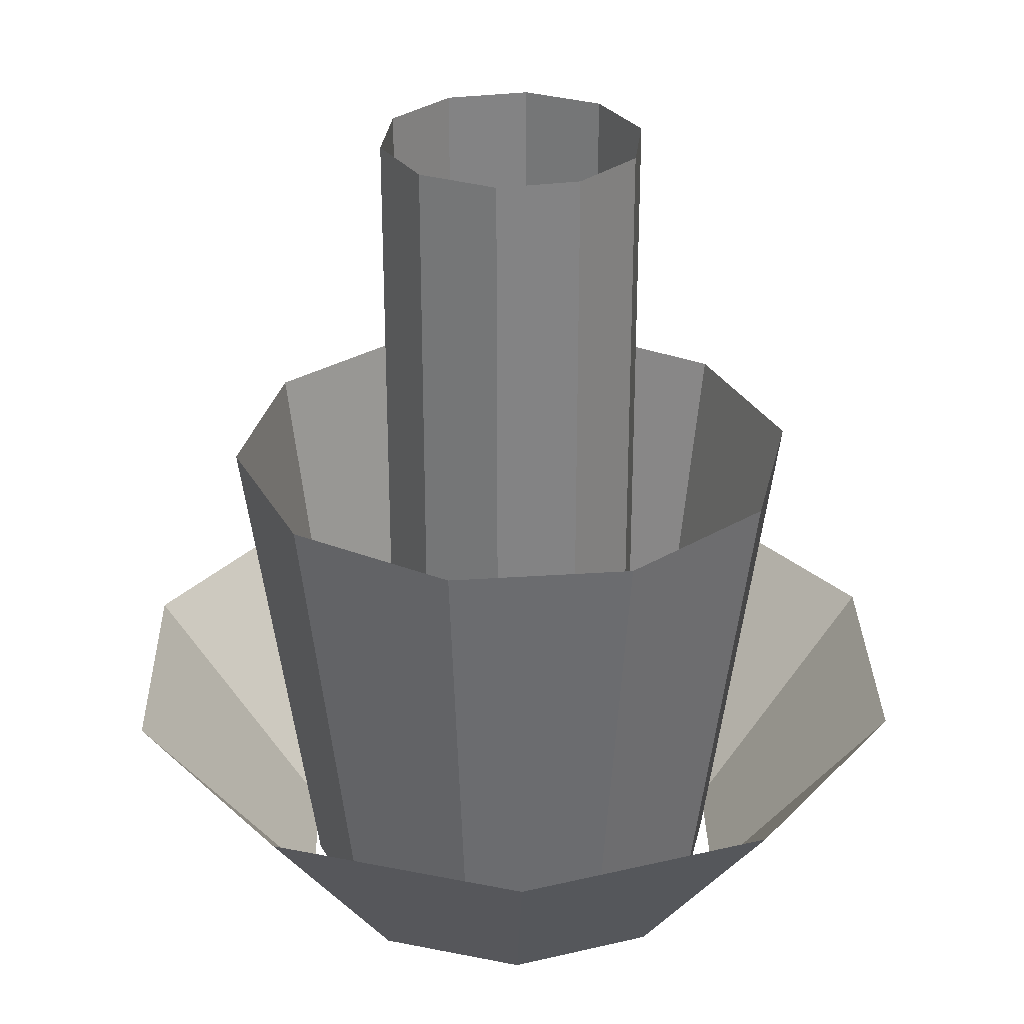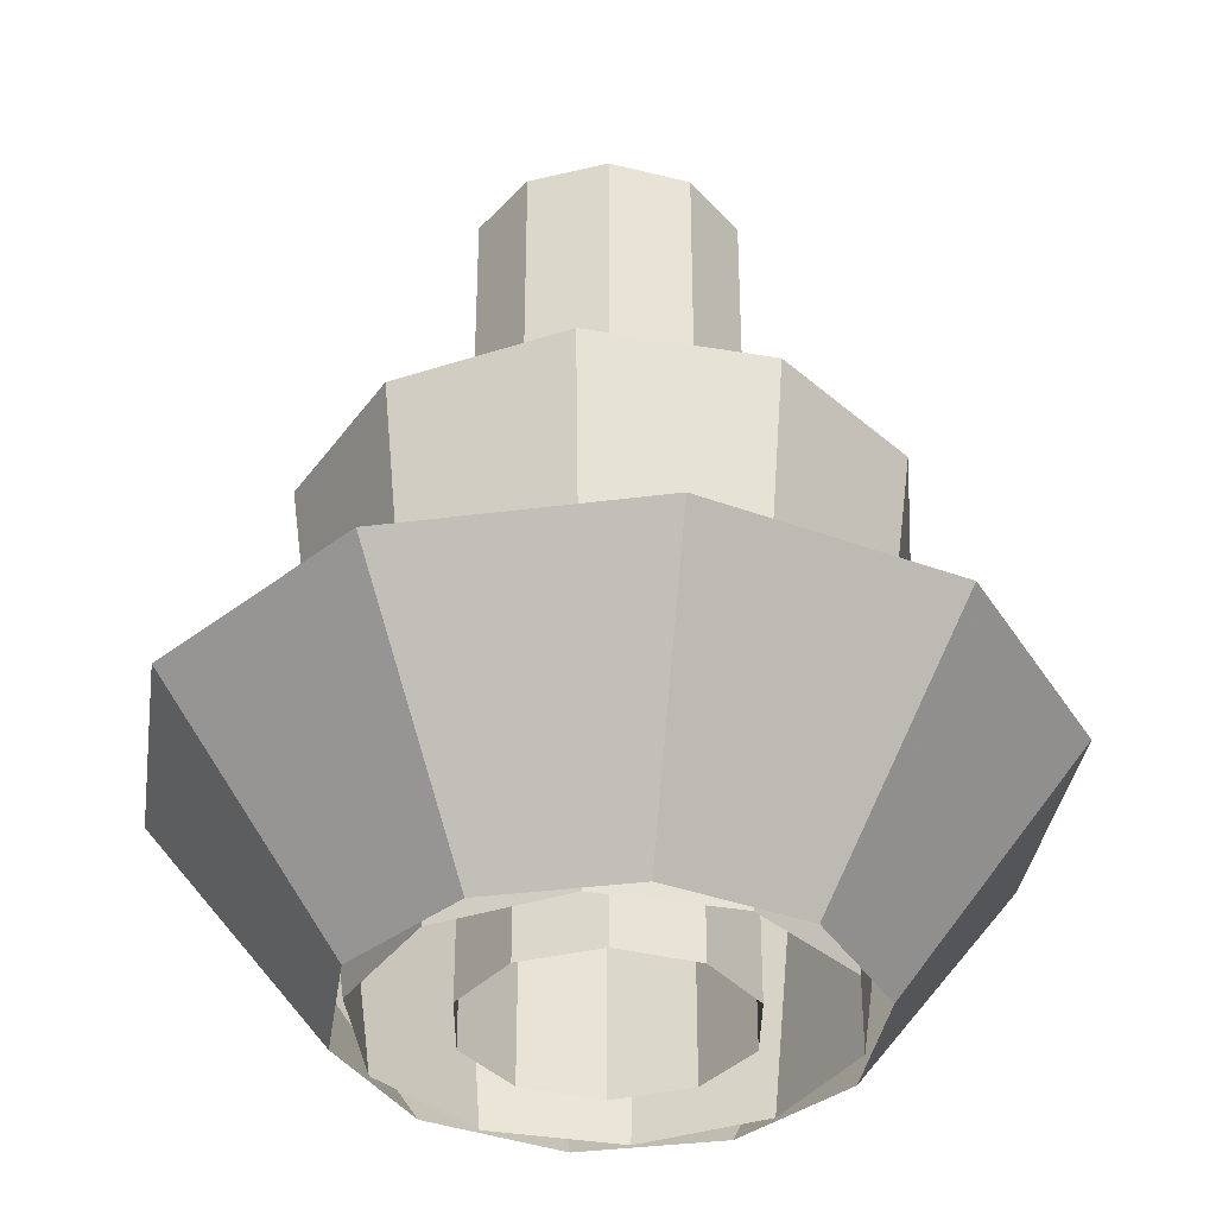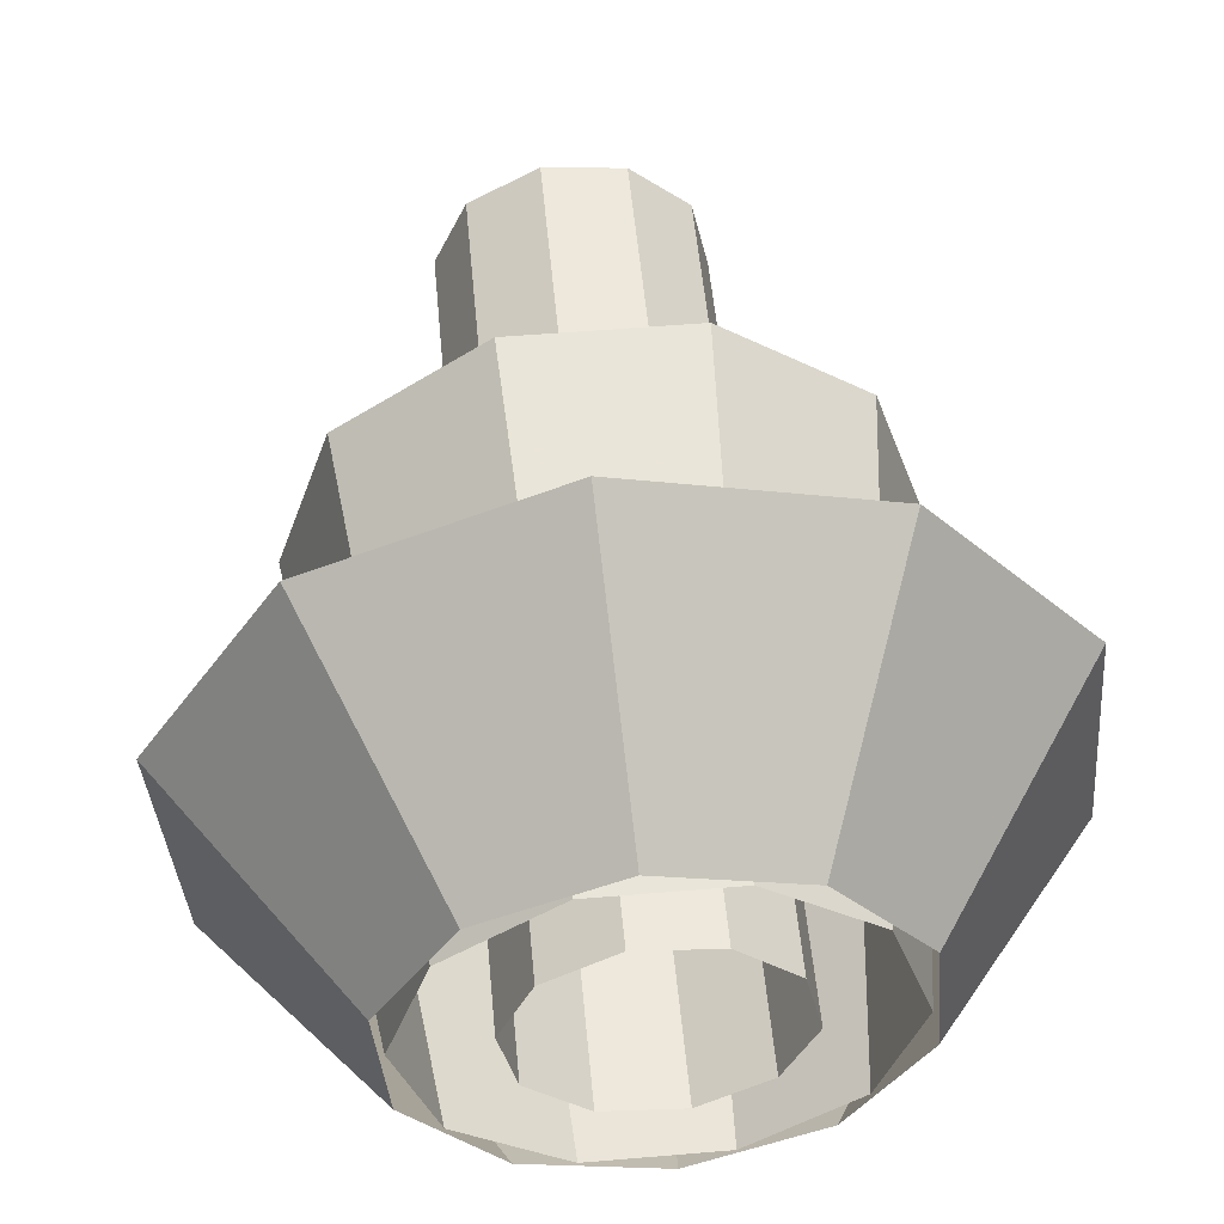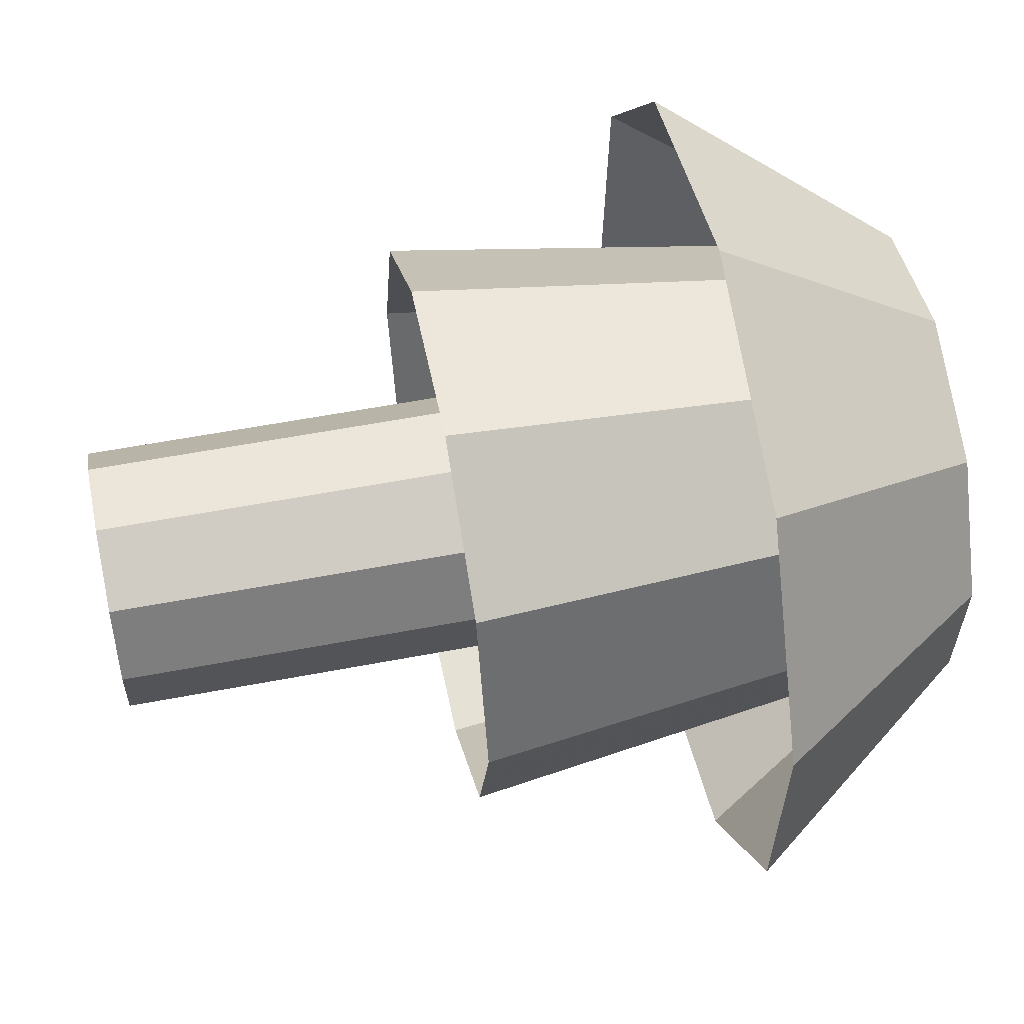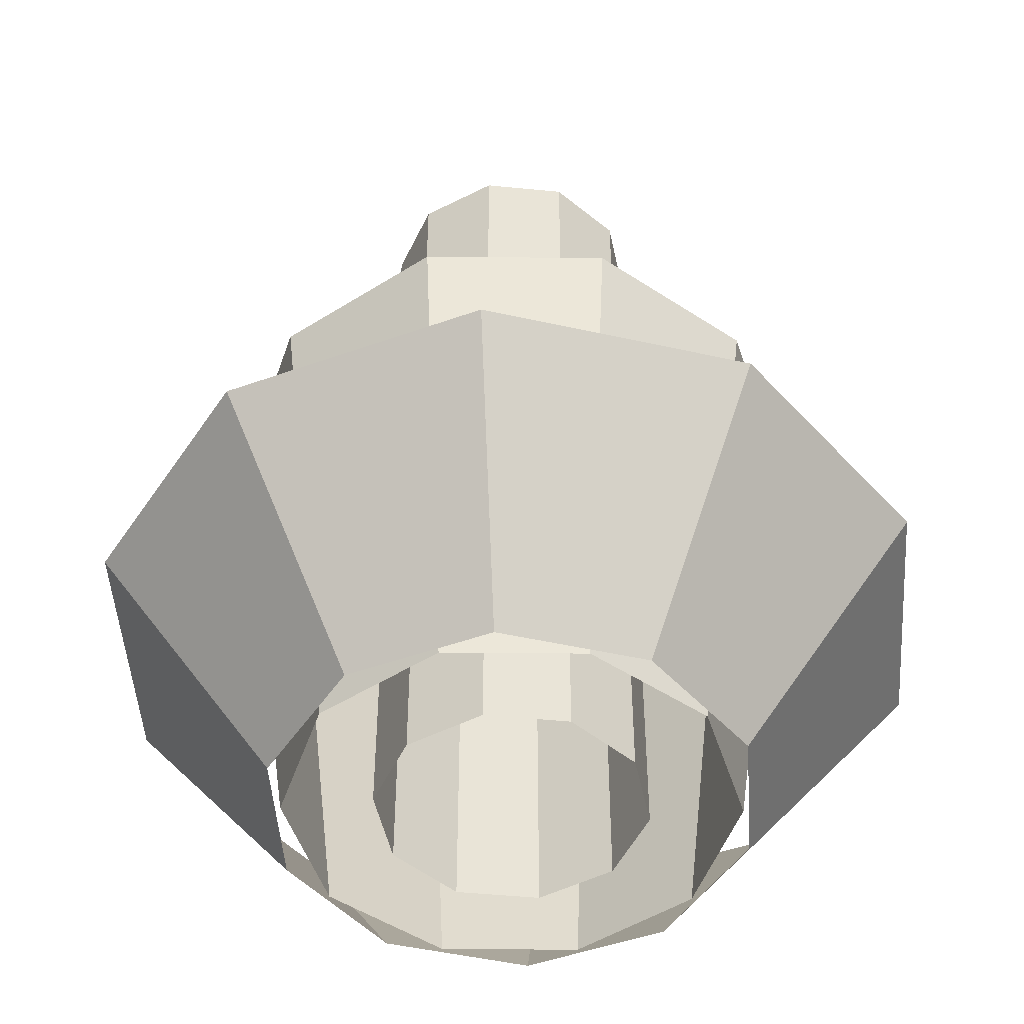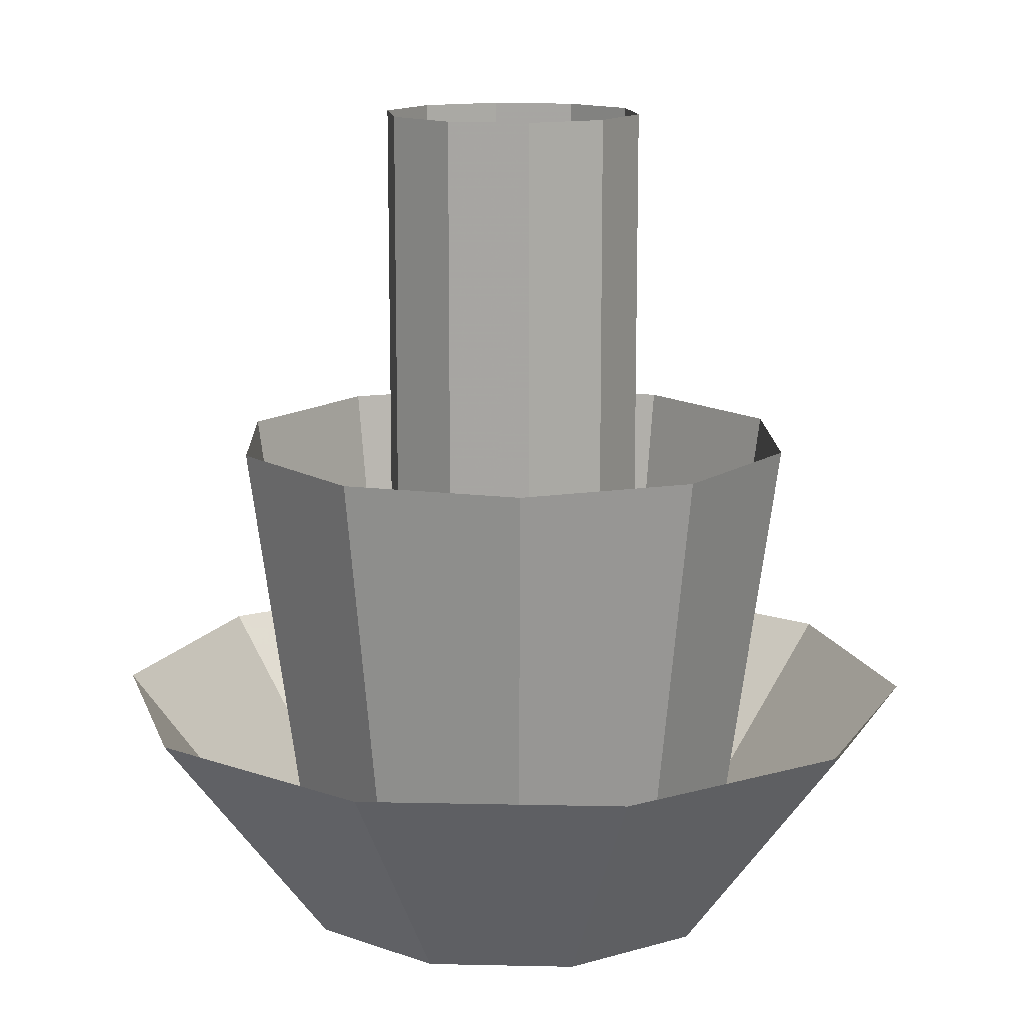
<metadata>
{"format":"obj","ext":"obj","renderer":"f3d","projection":"perspective","resolution":1024,"background":"white","views":[{"elev":29.1,"azim":-113.8,"up":"+Z"},{"elev":-35.8,"azim":23.3,"up":"+Z"},{"elev":52.6,"azim":174.8,"up":"+Y"},{"elev":55.2,"azim":78.5,"up":"+Y"},{"elev":-48.3,"azim":-36.6,"up":"+Z"},{"elev":13.3,"azim":52.4,"up":"+Z"}]}
</metadata>
<code>
g Cone02
v -16.32 -14.57 0.000116
v -4.642 -21.38 1.2e-05
v -4.642 -21.38 140.5
v -16.32 -14.57 140.5
v 8.809 -20.02 -9.7e-05
v 8.809 -20.02 140.5
v 18.9 -11.02 -0.000169
v 18.9 -11.02 140.5
v 18.9 -11.02 -0.000169
v 21.76 2.191 -0.000176
v 21.76 2.191 140.5
v 18.9 -11.02 140.5
v 16.32 14.57 -0.000116
v 16.32 14.57 140.5
v 4.642 21.38 -1.2e-05
v 4.642 21.38 140.5
v -8.809 20.02 9.7e-05
v -8.809 20.02 140.5
v -18.9 11.02 0.000169
v -18.9 11.02 140.5
v -21.76 -2.191 0.000176
v -21.76 -2.191 140.5
f 1 2 3
f 3 4 1
f 2 5 6
f 6 3 2
f 5 7 8
f 8 6 5
f 9 10 11
f 11 12 9
f 10 13 14
f 14 11 10
f 13 15 16
f 16 14 13
f 15 17 18
f 18 16 15
f 17 19 20
f 20 18 17
f 19 21 22
f 22 20 19
f 21 1 4
f 4 22 21
g Cone03
v 36.39 5e-06 1e-05
v 29.44 21.39 2.1e-05
v 38.84 28.22 83.91
v 48.01 -7e-06 83.91
v 11.24 34.61 2.5e-05
v 14.83 45.66 83.91
v -11.24 34.61 1.9e-05
v -14.84 45.66 83.91
v -11.24 34.61 1.9e-05
v -29.44 21.39 6e-06
v -38.84 28.22 83.91
v -14.84 45.66 83.91
v -36.39 -8e-06 -1e-05
v -48.01 -2.4e-05 83.91
v -29.44 -21.39 -2.1e-05
v -38.84 -28.22 83.91
v -11.24 -34.61 -2.5e-05
v -14.84 -45.66 83.91
v 11.24 -34.61 -1.9e-05
v 14.83 -45.66 83.91
v 29.44 -21.39 -6e-06
v 38.84 -28.22 83.91
f 23 24 25
f 25 26 23
f 24 27 28
f 28 25 24
f 27 29 30
f 30 28 27
f 31 32 33
f 33 34 31
f 32 35 36
f 36 33 32
f 35 37 38
f 38 36 35
f 37 39 40
f 40 38 37
f 39 41 42
f 42 40 39
f 41 43 44
f 44 42 41
f 43 23 26
f 26 44 43
g Cone01
v 20.4 -33.27 3.4e-05
v 36.06 -14.92 6e-06
v 63.62 -26.32 39.03
v 36 -58.69 39.03
v 37.94 9.126 -2.5e-05
v 66.95 16.1 39.03
v 25.33 29.69 -4.6e-05
v 44.7 52.38 39.03
v 25.33 29.69 -4.6e-05
v 3.046 38.91 -4.9e-05
v 5.375 68.65 39.03
v 44.7 52.38 39.03
v -20.4 33.27 -3.4e-05
v -36 58.7 39.03
v -36.06 14.92 -6e-06
v -63.62 26.33 39.03
v -37.94 -9.126 2.5e-05
v -66.95 -16.1 39.03
v -25.33 -29.69 4.6e-05
v -44.7 -52.37 39.03
v -3.046 -38.91 4.9e-05
v -5.374 -68.64 39.03
f 45 46 47
f 47 48 45
f 46 49 50
f 50 47 46
f 49 51 52
f 52 50 49
f 53 54 55
f 55 56 53
f 54 57 58
f 58 55 54
f 57 59 60
f 60 58 57
f 59 61 62
f 62 60 59
f 61 63 64
f 64 62 61
f 63 65 66
f 66 64 63
f 65 45 48
f 48 66 65

</code>
